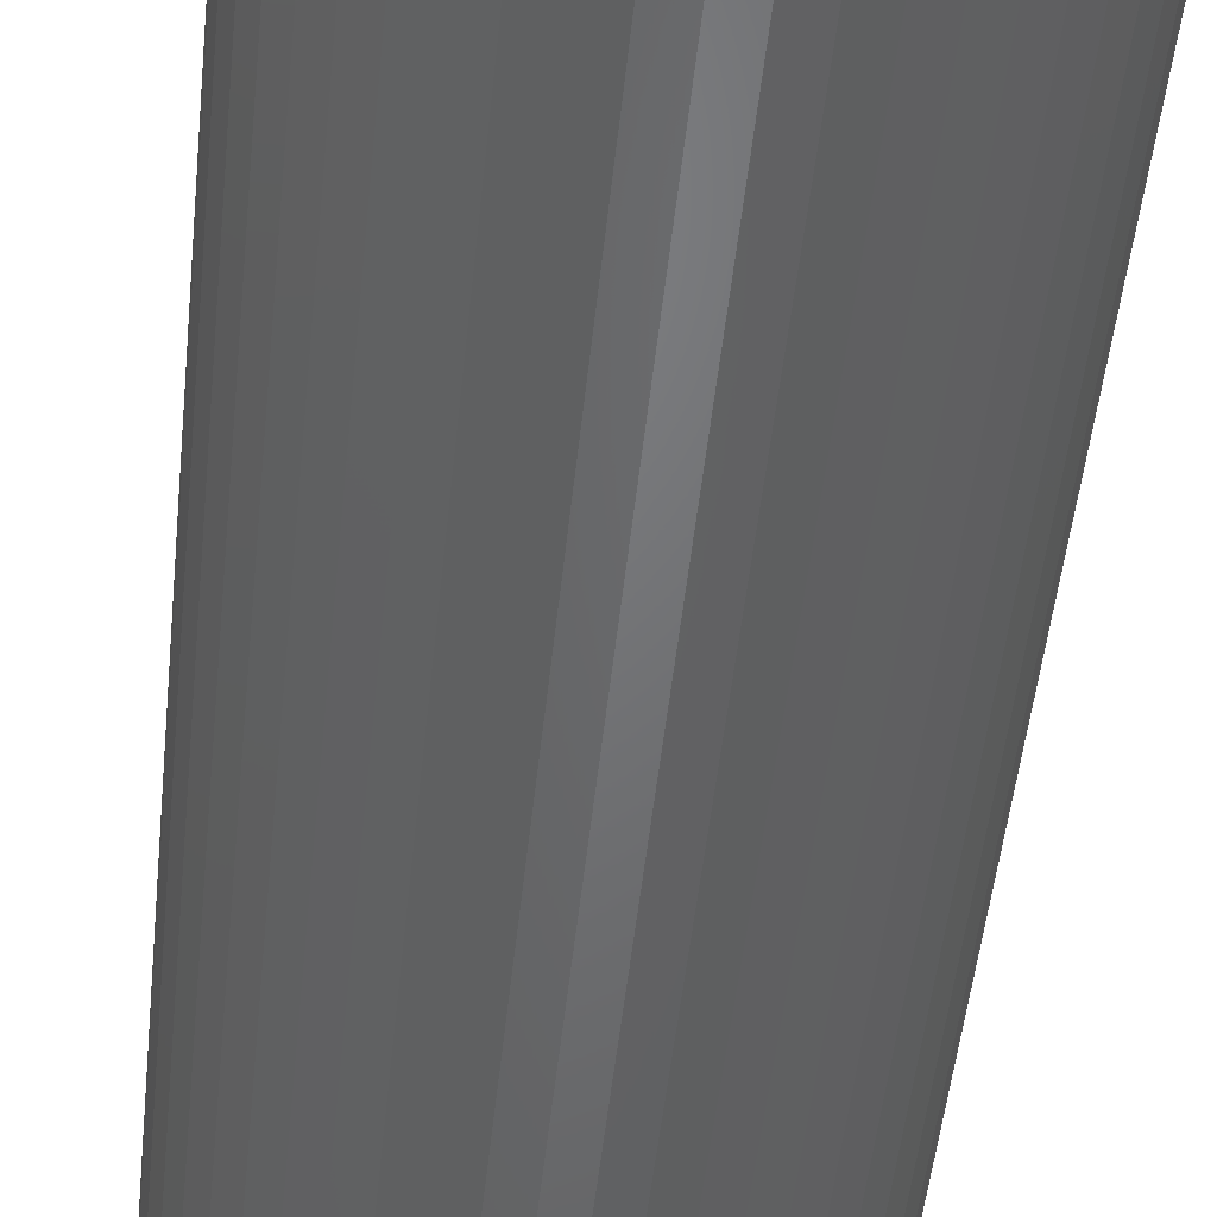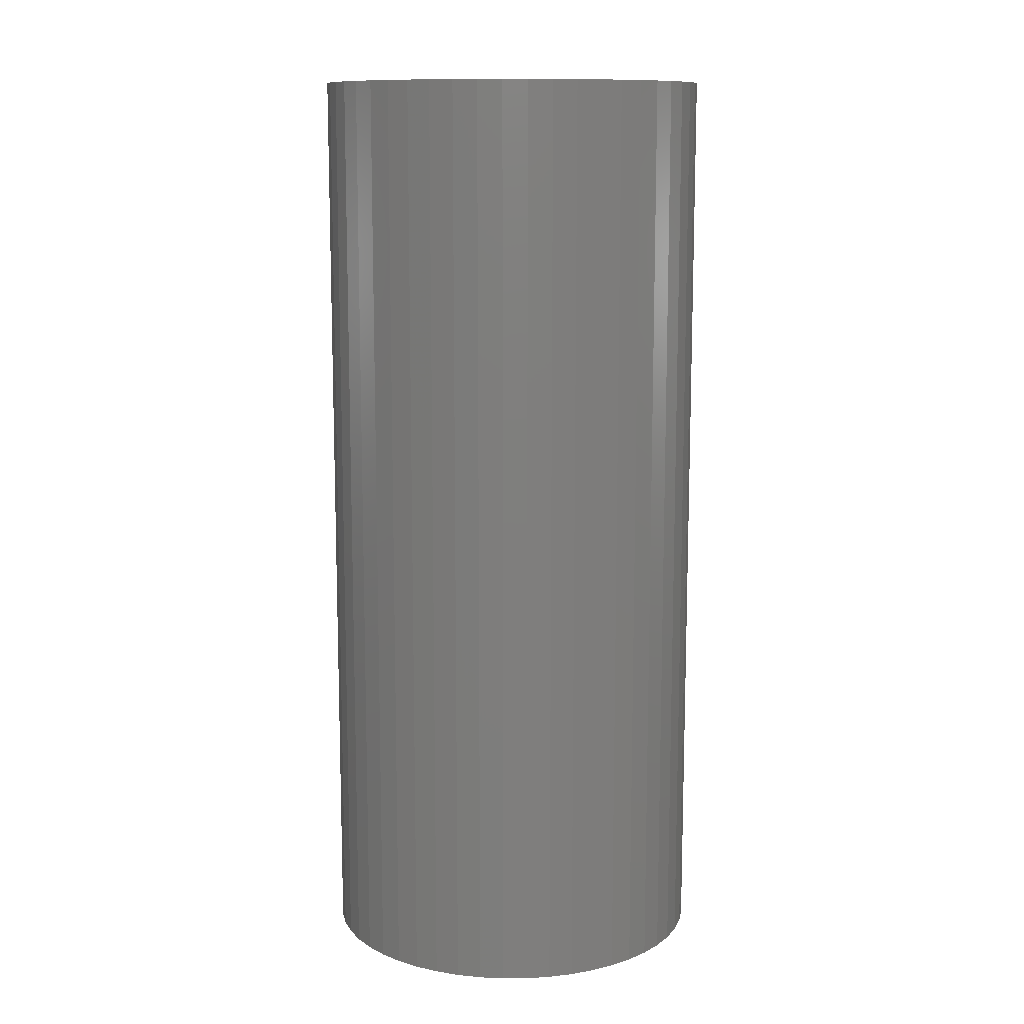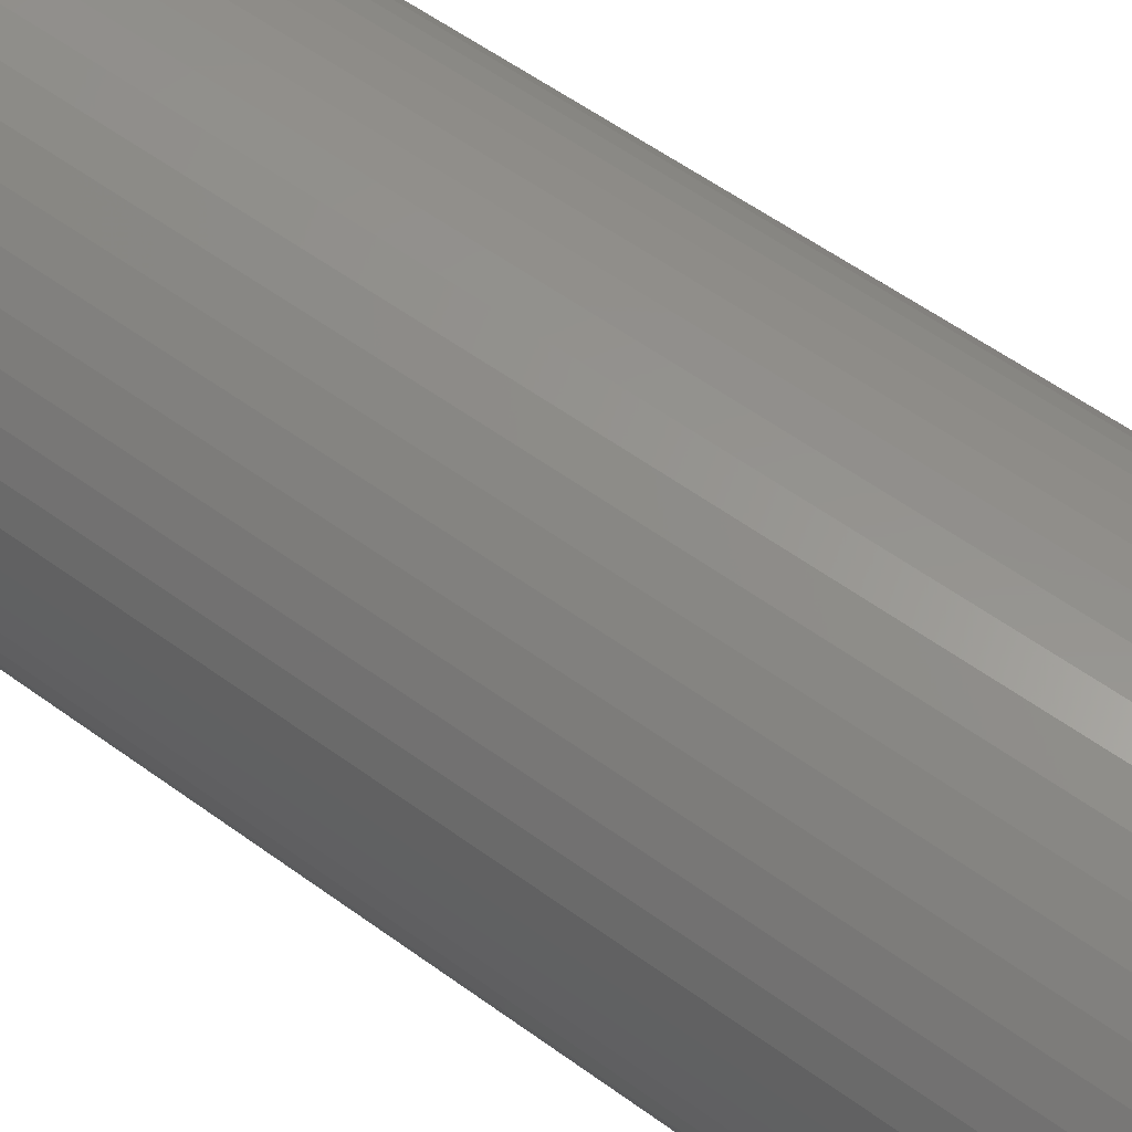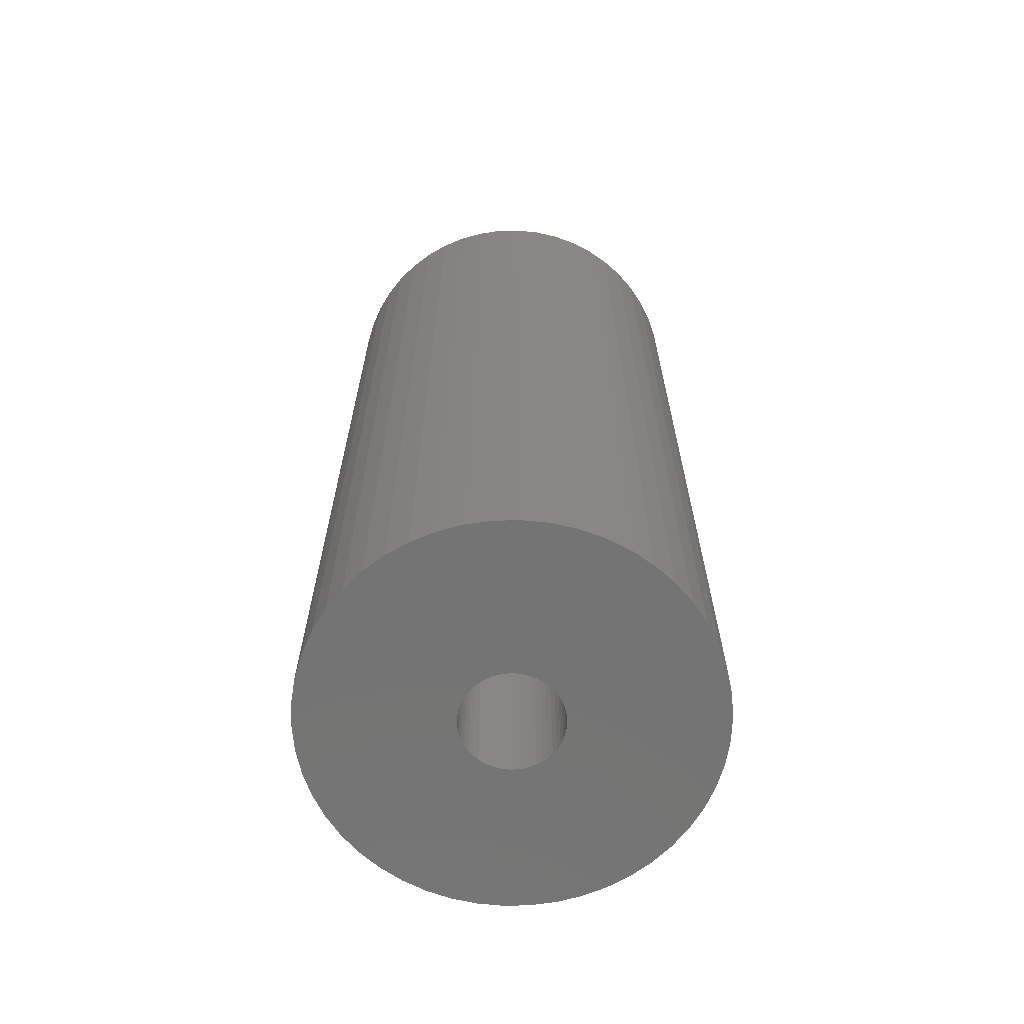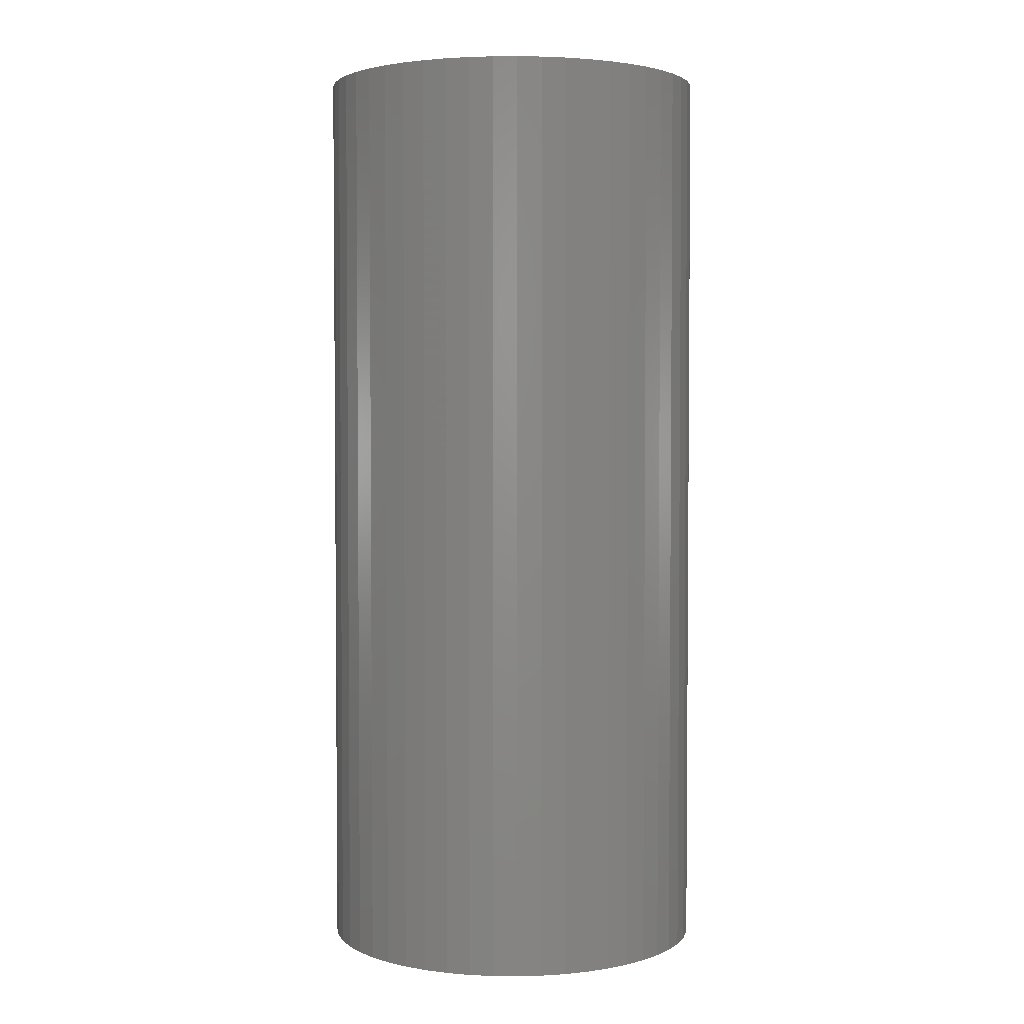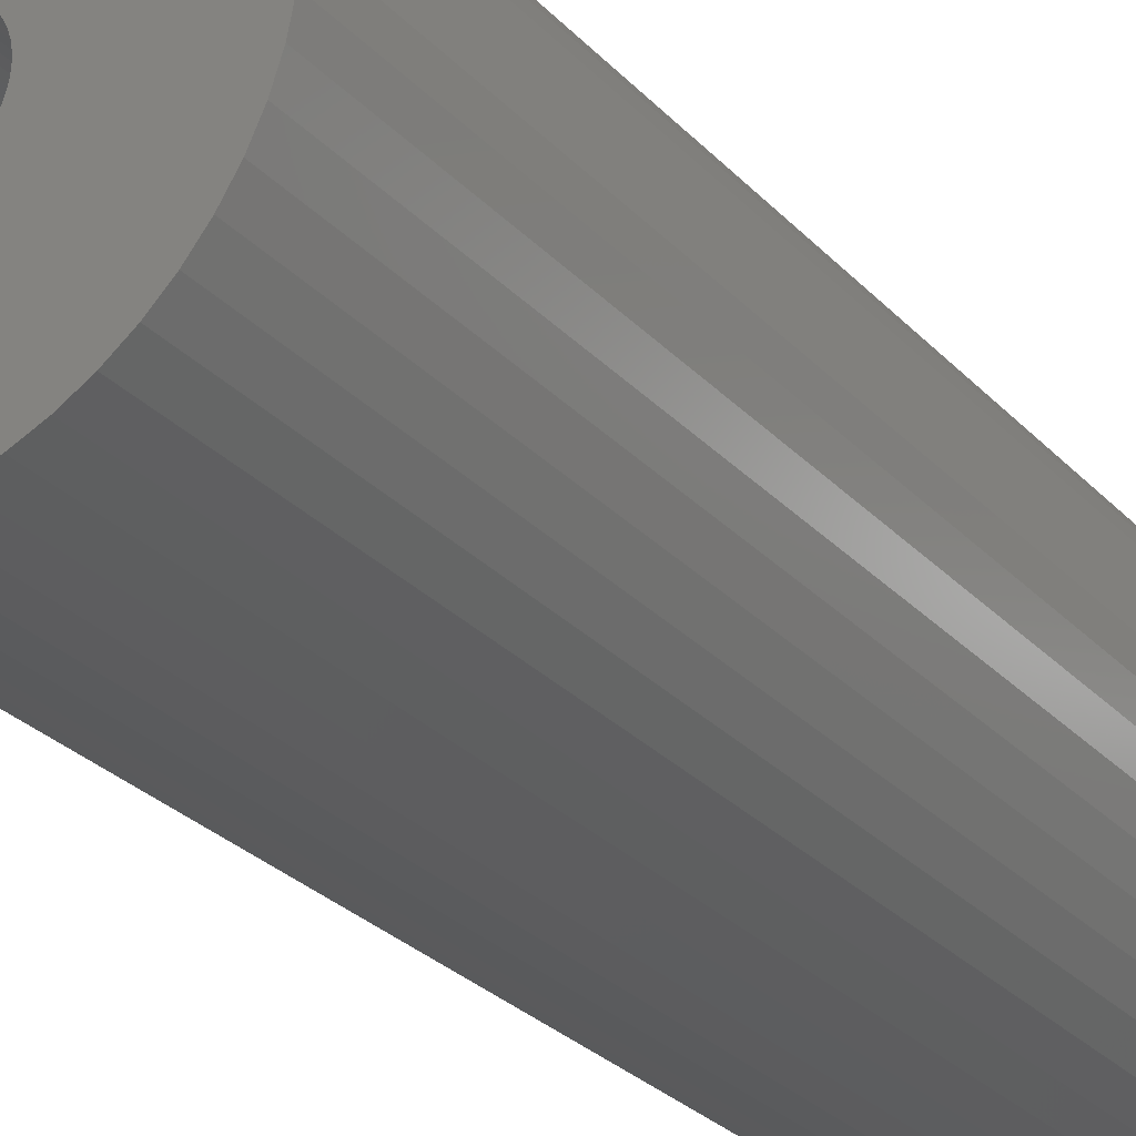
<metadata>
{"format":"stl","ext":"stl","renderer":"f3d","projection":"perspective","resolution":1024,"background":"white","views":[{"elev":-49.7,"azim":-5.9,"up":"+Y"},{"elev":11.5,"azim":56.7,"up":"+Z"},{"elev":56.5,"azim":127.4,"up":"+Y"},{"elev":-66.4,"azim":66.1,"up":"+Z"},{"elev":3.0,"azim":23.6,"up":"+Z"},{"elev":-29.5,"azim":-145.5,"up":"+Y"}]}
</metadata>
<code>
# stl→obj: 200 verts, 400 faces
v 20 0 47.5
v 19.84 2.507 -47.5
v 19.84 2.507 47.5
v 20 0 -47.5
v -20 0 -47.5
v -19.84 2.507 47.5
v -19.84 2.507 -47.5
v -20 0 47.5
v 1.256 19.96 -47.5
v -1.256 19.96 47.5
v 1.256 19.96 47.5
v -1.256 19.96 -47.5
v -1.256 -19.96 -47.5
v 1.256 -19.96 47.5
v -1.256 -19.96 47.5
v 1.256 -19.96 -47.5
v 14.58 13.69 -47.5
v 12.75 15.41 47.5
v 14.58 13.69 47.5
v 12.75 15.41 -47.5
v -12.75 15.41 -47.5
v -14.58 13.69 47.5
v -12.75 15.41 47.5
v -14.58 13.69 -47.5
v -6.18 19.02 -47.5
v -8.516 18.1 47.5
v -6.18 19.02 47.5
v -8.516 18.1 -47.5
v 18.6 7.362 47.5
v 17.53 9.635 -47.5
v 17.53 9.635 47.5
v 18.6 7.362 -47.5
v 8.516 18.1 -47.5
v 6.18 19.02 47.5
v 8.516 18.1 47.5
v 6.18 19.02 -47.5
v 10.72 16.89 47.5
v 10.72 16.89 -47.5
v -18.6 7.362 -47.5
v -17.53 9.635 47.5
v -17.53 9.635 -47.5
v -18.6 7.362 47.5
v -16.18 11.76 -47.5
v -16.18 11.76 47.5
v -19.37 4.974 -47.5
v -19.37 4.974 47.5
v -10.72 16.89 47.5
v -10.72 16.89 -47.5
v -3.748 19.65 -47.5
v -3.748 19.65 47.5
v 6.18 -19.02 -47.5
v 8.516 -18.1 47.5
v 6.18 -19.02 47.5
v 8.516 -18.1 -47.5
v 19.37 4.974 47.5
v 19.37 4.974 -47.5
v 16.18 11.76 47.5
v 16.18 11.76 -47.5
v 3.748 19.65 47.5
v 3.748 19.65 -47.5
v 5 0 47.5
v 4.961 0.6267 47.5
v 19.84 -2.507 47.5
v 4.843 1.243 47.5
v 4.961 -0.6267 47.5
v 4.649 1.841 47.5
v 19.37 -4.974 47.5
v 4.382 2.409 47.5
v 4.843 -1.243 47.5
v 4.045 2.939 47.5
v 18.6 -7.362 47.5
v 3.645 3.423 47.5
v 4.649 -1.841 47.5
v 3.187 3.853 47.5
v 17.53 -9.635 47.5
v 2.679 4.222 47.5
v 4.382 -2.409 47.5
v 2.129 4.524 47.5
v 16.18 -11.76 47.5
v 4.045 -2.939 47.5
v 1.545 4.755 47.5
v 0.9369 4.911 47.5
v 0.314 4.99 47.5
v -0.314 4.99 47.5
v -0.9369 4.911 47.5
v -1.545 4.755 47.5
v -2.129 4.524 47.5
v -2.679 4.222 47.5
v -3.187 3.853 47.5
v -3.645 3.423 47.5
v -4.045 2.939 47.5
v 14.58 -13.69 47.5
v 3.645 -3.423 47.5
v 12.75 -15.41 47.5
v 3.187 -3.853 47.5
v 10.72 -16.89 47.5
v 2.679 -4.222 47.5
v 2.129 -4.524 47.5
v 1.545 -4.755 47.5
v 3.748 -19.65 47.5
v 0.9369 -4.911 47.5
v 0.314 -4.99 47.5
v -0.314 -4.99 47.5
v -0.9369 -4.911 47.5
v -3.748 -19.65 47.5
v -1.545 -4.755 47.5
v -6.18 -19.02 47.5
v -2.129 -4.524 47.5
v -8.516 -18.1 47.5
v -2.679 -4.222 47.5
v -10.72 -16.89 47.5
v -3.187 -3.853 47.5
v -12.75 -15.41 47.5
v -3.645 -3.423 47.5
v -14.58 -13.69 47.5
v -4.045 -2.939 47.5
v -16.18 -11.76 47.5
v -4.382 -2.409 47.5
v -17.53 -9.635 47.5
v -4.649 -1.841 47.5
v -18.6 -7.362 47.5
v -4.843 -1.243 47.5
v -19.37 -4.974 47.5
v -4.961 -0.6267 47.5
v -19.84 -2.507 47.5
v -5 0 47.5
v -4.382 2.409 47.5
v -4.649 1.841 47.5
v -4.843 1.243 47.5
v -4.961 0.6267 47.5
v 19.84 -2.507 -47.5
v 10.72 -16.89 -47.5
v 16.18 -11.76 -47.5
v 14.58 -13.69 -47.5
v 19.37 -4.974 -47.5
v 18.6 -7.362 -47.5
v -14.58 -13.69 -47.5
v -12.75 -15.41 -47.5
v -17.53 -9.635 -47.5
v -18.6 -7.362 -47.5
v -16.18 -11.76 -47.5
v 5 0 -47.5
v 4.961 -0.6267 -47.5
v 4.843 -1.243 -47.5
v 4.961 0.6267 -47.5
v 4.649 -1.841 -47.5
v 17.53 -9.635 -47.5
v 4.382 -2.409 -47.5
v 4.843 1.243 -47.5
v 4.045 -2.939 -47.5
v 3.645 -3.423 -47.5
v 12.75 -15.41 -47.5
v 4.649 1.841 -47.5
v 3.187 -3.853 -47.5
v 2.679 -4.222 -47.5
v 4.382 2.409 -47.5
v 2.129 -4.524 -47.5
v 4.045 2.939 -47.5
v 1.545 -4.755 -47.5
v 3.748 -19.65 -47.5
v 0.9369 -4.911 -47.5
v 0.314 -4.99 -47.5
v -0.314 -4.99 -47.5
v -0.9369 -4.911 -47.5
v -3.748 -19.65 -47.5
v -1.545 -4.755 -47.5
v -6.18 -19.02 -47.5
v -2.129 -4.524 -47.5
v -8.516 -18.1 -47.5
v -2.679 -4.222 -47.5
v -10.72 -16.89 -47.5
v -3.187 -3.853 -47.5
v -3.645 -3.423 -47.5
v -4.045 -2.939 -47.5
v 3.645 3.423 -47.5
v 3.187 3.853 -47.5
v 2.679 4.222 -47.5
v 2.129 4.524 -47.5
v 1.545 4.755 -47.5
v 0.9369 4.911 -47.5
v 0.314 4.99 -47.5
v -0.314 4.99 -47.5
v -0.9369 4.911 -47.5
v -1.545 4.755 -47.5
v -2.129 4.524 -47.5
v -2.679 4.222 -47.5
v -3.187 3.853 -47.5
v -3.645 3.423 -47.5
v -4.045 2.939 -47.5
v -4.382 2.409 -47.5
v -4.649 1.841 -47.5
v -4.843 1.243 -47.5
v -4.961 0.6267 -47.5
v -5 0 -47.5
v -4.382 -2.409 -47.5
v -4.649 -1.841 -47.5
v -4.843 -1.243 -47.5
v -19.37 -4.974 -47.5
v -4.961 -0.6267 -47.5
v -19.84 -2.507 -47.5
f 1 2 3
f 2 1 4
f 5 6 7
f 6 5 8
f 9 10 11
f 10 9 12
f 13 14 15
f 14 13 16
f 17 18 19
f 18 17 20
f 21 22 23
f 22 21 24
f 25 26 27
f 26 25 28
f 29 30 31
f 30 29 32
f 33 34 35
f 34 33 36
f 20 37 18
f 37 20 38
f 39 40 41
f 40 39 42
f 43 22 24
f 22 43 44
f 45 42 39
f 42 45 46
f 28 47 26
f 47 28 48
f 49 27 50
f 27 49 25
f 51 52 53
f 52 51 54
f 55 32 29
f 32 55 56
f 3 56 55
f 56 3 2
f 57 17 19
f 17 57 58
f 31 58 57
f 58 31 30
f 36 59 34
f 59 36 60
f 60 11 59
f 11 60 9
f 38 35 37
f 35 38 33
f 41 44 43
f 44 41 40
f 7 46 45
f 46 7 6
f 61 1 3
f 62 3 55
f 1 61 63
f 64 55 29
f 65 63 61
f 66 29 31
f 63 65 67
f 68 31 57
f 69 67 65
f 70 57 19
f 67 69 71
f 72 19 18
f 73 71 69
f 74 18 37
f 71 73 75
f 76 37 35
f 77 75 73
f 78 35 34
f 75 77 79
f 80 79 77
f 3 62 61
f 55 64 62
f 29 66 64
f 31 68 66
f 57 70 68
f 81 34 59
f 19 72 70
f 18 74 72
f 37 76 74
f 35 78 76
f 34 81 78
f 82 59 11
f 59 82 81
f 11 83 82
f 11 84 83
f 10 84 11
f 84 10 85
f 50 85 10
f 85 50 86
f 27 86 50
f 86 27 87
f 26 87 27
f 87 26 88
f 47 88 26
f 88 47 89
f 23 89 47
f 89 23 90
f 22 90 23
f 44 91 22
f 90 22 91
f 79 80 92
f 93 92 80
f 92 93 94
f 95 94 93
f 94 95 96
f 97 96 95
f 96 97 52
f 98 52 97
f 52 98 53
f 99 53 98
f 53 99 100
f 101 100 99
f 100 101 14
f 102 14 101
f 103 14 102
f 15 103 104
f 103 15 14
f 105 104 106
f 107 106 108
f 109 108 110
f 111 110 112
f 113 112 114
f 104 105 15
f 115 114 116
f 117 116 118
f 119 118 120
f 121 120 122
f 123 122 124
f 106 107 105
f 125 124 126
f 91 44 127
f 40 127 44
f 108 109 107
f 127 40 128
f 110 111 109
f 42 128 40
f 112 113 111
f 128 42 129
f 114 115 113
f 46 129 42
f 116 117 115
f 129 46 130
f 118 119 117
f 6 130 46
f 120 121 119
f 130 6 126
f 122 123 121
f 8 126 6
f 124 125 123
f 126 8 125
f 48 23 47
f 23 48 21
f 12 50 10
f 50 12 49
f 63 4 1
f 4 63 131
f 54 96 52
f 96 54 132
f 92 133 79
f 133 92 134
f 71 135 67
f 135 71 136
f 67 131 63
f 131 67 135
f 137 113 115
f 113 137 138
f 139 121 140
f 121 139 119
f 137 117 141
f 117 137 115
f 142 4 131
f 143 131 135
f 4 142 2
f 144 135 136
f 145 2 142
f 146 136 147
f 2 145 56
f 148 147 133
f 149 56 145
f 150 133 134
f 56 149 32
f 151 134 152
f 153 32 149
f 154 152 132
f 32 153 30
f 155 132 54
f 156 30 153
f 157 54 51
f 30 156 58
f 158 58 156
f 131 143 142
f 135 144 143
f 136 146 144
f 147 148 146
f 133 150 148
f 159 51 160
f 134 151 150
f 152 154 151
f 132 155 154
f 54 157 155
f 51 159 157
f 161 160 16
f 160 161 159
f 16 162 161
f 16 163 162
f 13 163 16
f 163 13 164
f 165 164 13
f 164 165 166
f 167 166 165
f 166 167 168
f 169 168 167
f 168 169 170
f 171 170 169
f 170 171 172
f 138 172 171
f 172 138 173
f 137 173 138
f 141 174 137
f 173 137 174
f 58 158 17
f 175 17 158
f 17 175 20
f 176 20 175
f 20 176 38
f 177 38 176
f 38 177 33
f 178 33 177
f 33 178 36
f 179 36 178
f 36 179 60
f 180 60 179
f 60 180 9
f 181 9 180
f 182 9 181
f 12 182 183
f 182 12 9
f 49 183 184
f 25 184 185
f 28 185 186
f 48 186 187
f 21 187 188
f 183 49 12
f 24 188 189
f 43 189 190
f 41 190 191
f 39 191 192
f 45 192 193
f 184 25 49
f 7 193 194
f 174 141 195
f 139 195 141
f 185 28 25
f 195 139 196
f 186 48 28
f 140 196 139
f 187 21 48
f 196 140 197
f 188 24 21
f 198 197 140
f 189 43 24
f 197 198 199
f 190 41 43
f 200 199 198
f 191 39 41
f 199 200 194
f 192 45 39
f 5 194 200
f 193 7 45
f 194 5 7
f 79 147 75
f 147 79 133
f 140 123 198
f 123 140 121
f 160 53 100
f 53 160 51
f 16 100 14
f 100 16 160
f 152 92 94
f 92 152 134
f 132 94 96
f 94 132 152
f 75 136 71
f 136 75 147
f 165 15 105
f 15 165 13
f 169 107 109
f 107 169 167
f 167 105 107
f 105 167 165
f 141 119 139
f 119 141 117
f 198 125 200
f 125 198 123
f 200 8 5
f 8 200 125
f 171 109 111
f 109 171 169
f 138 111 113
f 111 138 171
f 129 191 128
f 191 129 192
f 156 70 158
f 70 156 68
f 180 81 82
f 81 180 179
f 179 78 81
f 78 179 178
f 185 86 87
f 86 185 184
f 128 190 127
f 190 128 191
f 144 65 143
f 65 144 69
f 176 72 74
f 72 176 175
f 178 76 78
f 76 178 177
f 91 188 90
f 188 91 189
f 184 85 86
f 85 184 183
f 188 89 90
f 89 188 187
f 142 62 145
f 62 142 61
f 172 114 112
f 114 172 173
f 155 98 97
f 98 155 157
f 158 72 175
f 72 158 70
f 182 83 84
f 83 182 181
f 177 74 76
f 74 177 176
f 126 193 130
f 193 126 194
f 127 189 91
f 189 127 190
f 183 84 85
f 84 183 182
f 187 88 89
f 88 187 186
f 186 87 88
f 87 186 185
f 143 61 142
f 61 143 65
f 151 80 150
f 80 151 93
f 114 174 116
f 174 114 173
f 161 102 101
f 102 161 162
f 153 68 156
f 68 153 66
f 149 66 153
f 66 149 64
f 145 64 149
f 64 145 62
f 181 82 83
f 82 181 180
f 130 192 129
f 192 130 193
f 148 73 146
f 73 148 77
f 146 69 144
f 69 146 73
f 150 77 148
f 77 150 80
f 168 110 108
f 110 168 170
f 164 106 104
f 106 164 166
f 163 104 103
f 104 163 164
f 124 194 126
f 194 124 199
f 120 197 122
f 197 120 196
f 157 99 98
f 99 157 159
f 159 101 99
f 101 159 161
f 151 95 93
f 95 151 154
f 162 103 102
f 103 162 163
f 170 112 110
f 112 170 172
f 122 199 124
f 199 122 197
f 116 195 118
f 195 116 174
f 118 196 120
f 196 118 195
f 154 97 95
f 97 154 155
f 166 108 106
f 108 166 168

</code>
